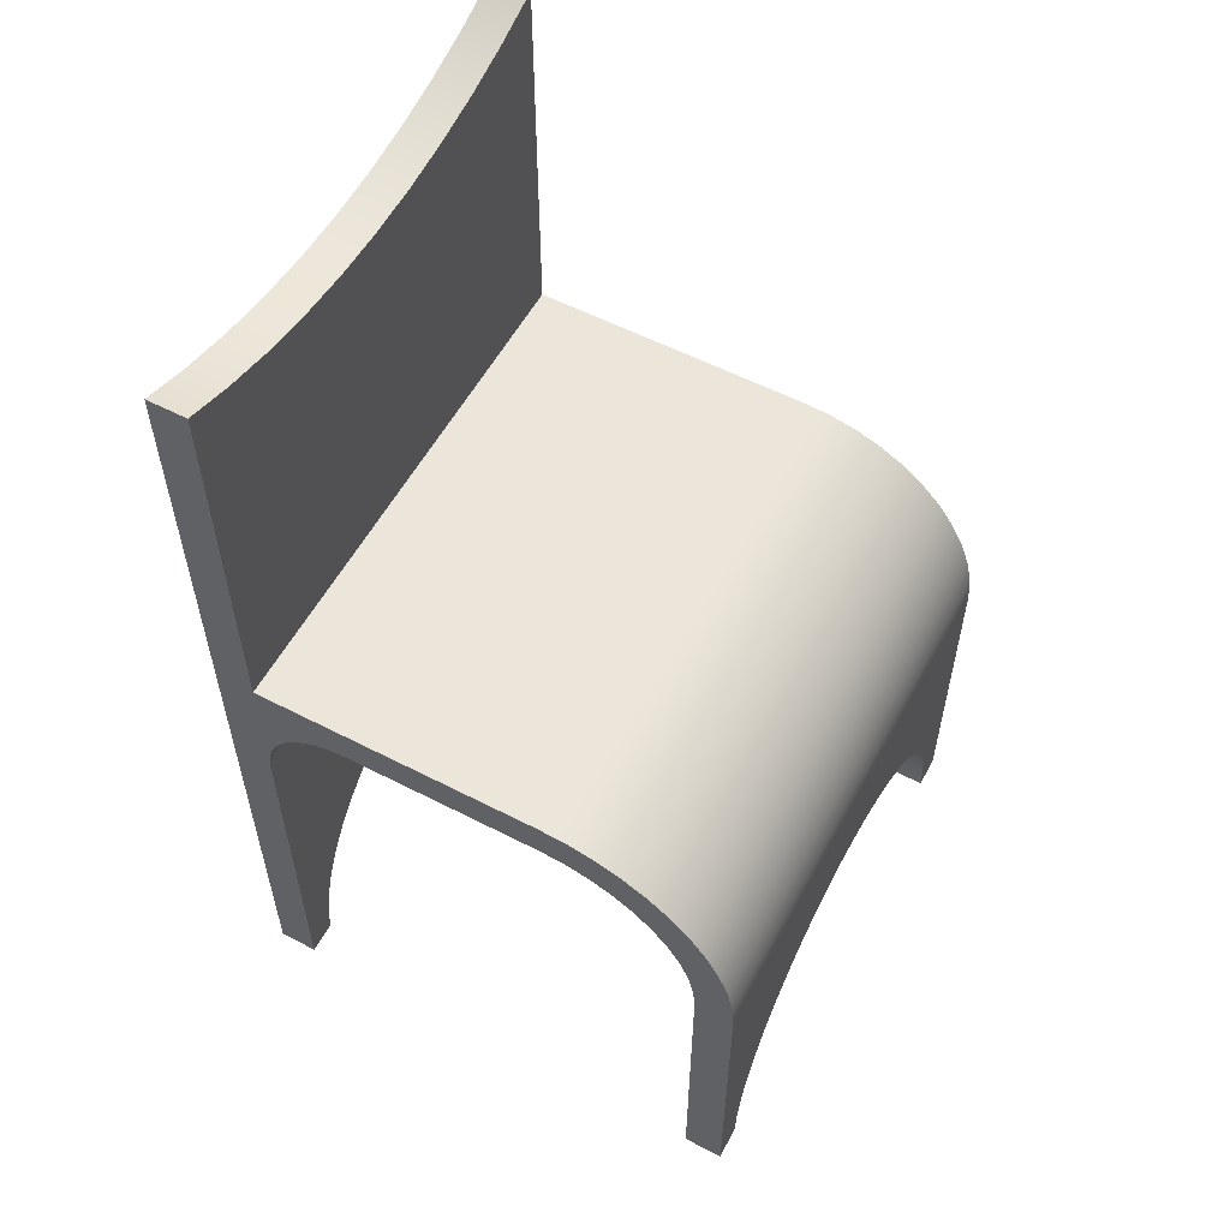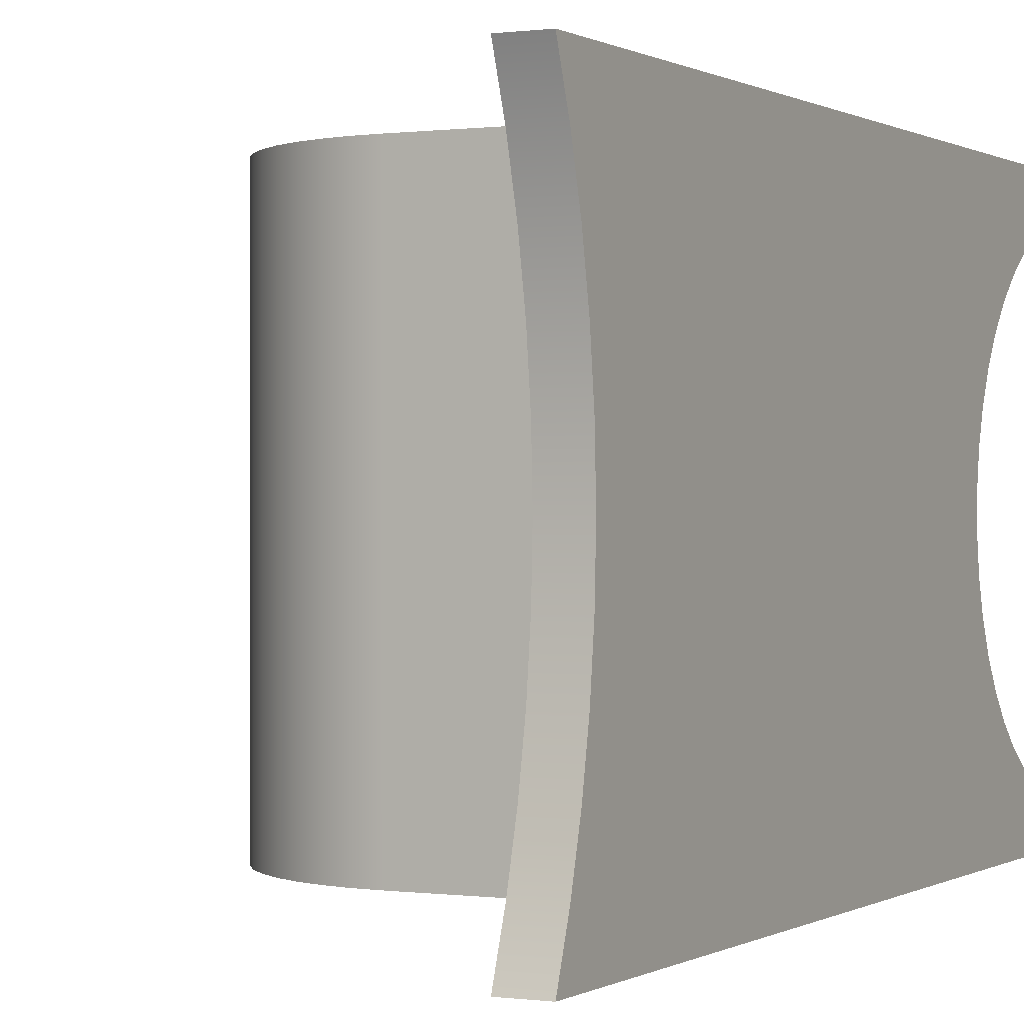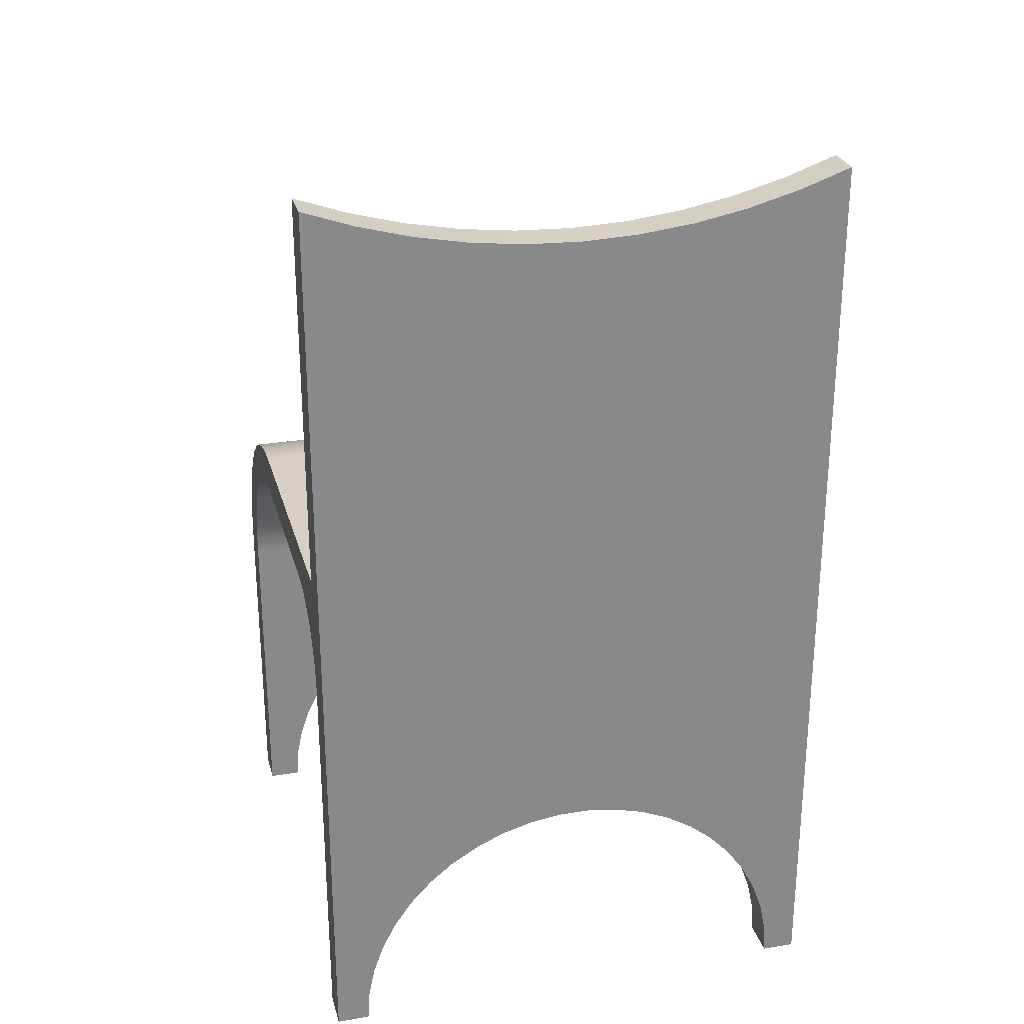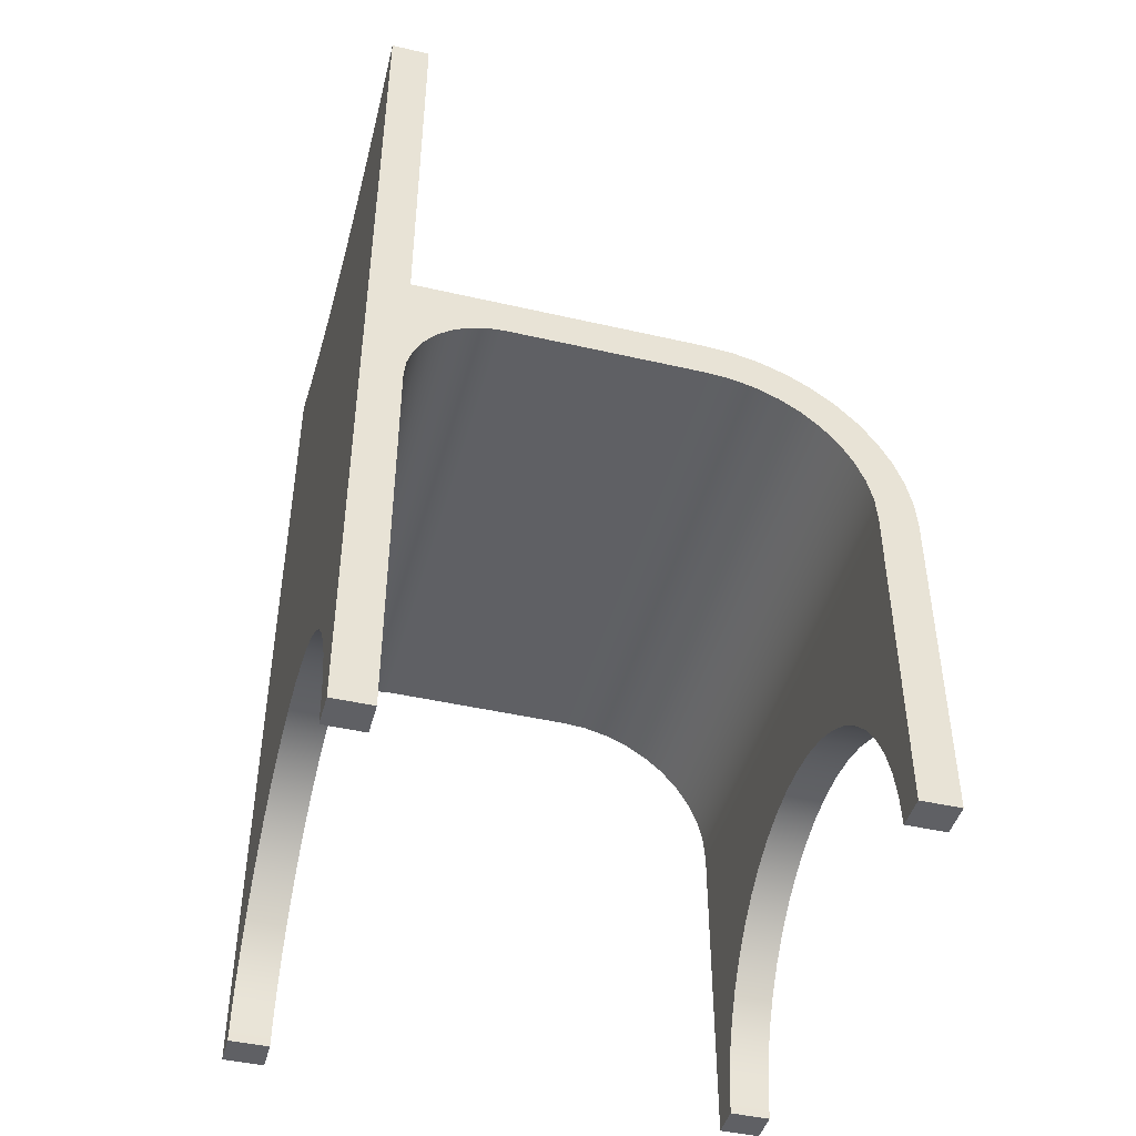
<metadata>
{"format":"obj","ext":"obj","renderer":"f3d","projection":"perspective","resolution":1024,"background":"white","views":[{"elev":56.7,"azim":28.3,"up":"+Y"},{"elev":0.2,"azim":-152.8,"up":"+Z"},{"elev":26.9,"azim":-104.5,"up":"+Y"},{"elev":-44.8,"azim":-15.0,"up":"+Y"}]}
</metadata>
<code>
v 3 70 0
v 9.133e-05 70 0
v 8.953e-05 68.62 3.859
v 8.812e-05 67.55 7.812
v 8.711e-05 66.77 11.84
v 8.65e-05 66.3 15.91
v 8.63e-05 66.15 20
v 8.65e-05 66.3 24.09
v 8.711e-05 66.77 28.16
v 8.812e-05 67.55 32.19
v 8.953e-05 68.62 36.14
v 9.133e-05 70 40
v 3 70 40
v 3 68.62 36.14
v 3 67.55 32.19
v 3 66.77 28.16
v 3 66.3 24.09
v 3 66.15 20
v 3 66.3 15.91
v 3 66.77 11.84
v 3 67.55 7.812
v 3 68.62 3.859
v 3 70 0
v 3 68.62 3.859
v 3 67.55 7.812
v 3 66.77 11.84
v 3 66.3 15.91
v 3 66.15 20
v 3 66.3 24.09
v 3 66.77 28.16
v 3 67.55 32.19
v 3 68.62 36.14
v 3 70 40
v 3 40 40
v 3 40 0
v 37 -2.507e-05 2.5
v 40 -2.897e-05 2.5
v 40 2.383 2.663
v 40 4.721 3.149
v 40 6.972 3.949
v 40 9.093 5.048
v 40 11.04 6.425
v 40 12.79 8.055
v 40 14.3 9.908
v 40 15.54 11.95
v 40 16.49 14.14
v 40 17.13 16.44
v 40 17.46 18.81
v 40 17.46 21.19
v 40 17.13 23.56
v 40 16.49 25.86
v 40 15.54 28.05
v 40 14.3 30.09
v 40 12.79 31.94
v 40 11.04 33.57
v 40 9.093 34.95
v 40 6.972 36.05
v 40 4.721 36.85
v 40 2.383 37.34
v 40 -2.897e-05 37.5
v 37 -2.507e-05 37.5
v 37 2.383 37.34
v 37 4.721 36.85
v 37 6.972 36.05
v 37 9.093 34.95
v 37 11.04 33.57
v 37 12.79 31.94
v 37 14.3 30.09
v 37 15.54 28.05
v 37 16.49 25.86
v 37 17.13 23.56
v 37 17.46 21.19
v 37 17.46 18.81
v 37 17.13 16.44
v 37 16.49 14.14
v 37 15.54 11.95
v 37 14.3 9.908
v 37 12.79 8.055
v 37 11.04 6.425
v 37 9.093 5.048
v 37 6.972 3.949
v 37 4.721 3.149
v 37 2.383 2.663
v 3 -3.9e-06 2.5
v 3 2.383 2.663
v 3 4.721 3.149
v 3 6.972 3.949
v 3 9.093 5.048
v 3 11.04 6.425
v 3 12.79 8.055
v 3 14.3 9.908
v 3 15.54 11.95
v 3 16.49 14.14
v 3 17.13 16.44
v 3 17.46 18.81
v 3 17.46 21.19
v 3 17.13 23.56
v 3 16.49 25.86
v 3 15.54 28.05
v 3 14.3 30.09
v 3 12.79 31.94
v 3 11.04 33.57
v 3 9.093 34.95
v 3 6.972 36.05
v 3 4.721 36.85
v 3 2.383 37.34
v 3 -3.9e-06 37.5
v -7.105e-15 1.355e-20 37.5
v 3.098e-06 2.383 37.34
v 6.139e-06 4.721 36.85
v 9.065e-06 6.972 36.05
v 1.182e-05 9.093 34.95
v 1.436e-05 11.04 33.57
v 1.663e-05 12.79 31.94
v 1.859e-05 14.3 30.09
v 2.02e-05 15.54 28.05
v 2.144e-05 16.49 25.86
v 2.228e-05 17.13 23.56
v 2.27e-05 17.46 21.19
v 2.27e-05 17.46 18.81
v 2.228e-05 17.13 16.44
v 2.144e-05 16.49 14.14
v 2.02e-05 15.54 11.95
v 1.859e-05 14.3 9.908
v 1.663e-05 12.79 8.055
v 1.436e-05 11.04 6.425
v 1.182e-05 9.093 5.048
v 9.065e-06 6.972 3.949
v 6.139e-06 4.721 3.149
v 3.098e-06 2.383 2.663
v -7.105e-15 1.355e-20 2.5
v -7.105e-15 1.355e-20 2.5
v 3.098e-06 2.383 2.663
v 6.139e-06 4.721 3.149
v 9.065e-06 6.972 3.949
v 1.182e-05 9.093 5.048
v 1.436e-05 11.04 6.425
v 1.663e-05 12.79 8.055
v 1.859e-05 14.3 9.908
v 2.02e-05 15.54 11.95
v 2.144e-05 16.49 14.14
v 2.228e-05 17.13 16.44
v 2.27e-05 17.46 18.81
v 2.27e-05 17.46 21.19
v 2.228e-05 17.13 23.56
v 2.144e-05 16.49 25.86
v 2.02e-05 15.54 28.05
v 1.859e-05 14.3 30.09
v 1.663e-05 12.79 31.94
v 1.436e-05 11.04 33.57
v 1.182e-05 9.093 34.95
v 9.065e-06 6.972 36.05
v 6.139e-06 4.721 36.85
v 3.098e-06 2.383 37.34
v -7.105e-15 1.355e-20 37.5
v 0 0 40
v 3.9e-05 30 40
v 3.9e-05 30 0
v 0 0 0
v -7.105e-15 1.355e-20 37.5
v 3 -3.9e-06 37.5
v 3 -3.9e-06 40
v 0 0 40
v 37 -2.507e-05 2.5
v 37 2.383 2.663
v 37 4.721 3.149
v 37 6.972 3.949
v 37 9.093 5.048
v 37 11.04 6.425
v 37 12.79 8.055
v 37 14.3 9.908
v 37 15.54 11.95
v 37 16.49 14.14
v 37 17.13 16.44
v 37 17.46 18.81
v 37 17.46 21.19
v 37 17.13 23.56
v 37 16.49 25.86
v 37 15.54 28.05
v 37 14.3 30.09
v 37 12.79 31.94
v 37 11.04 33.57
v 37 9.093 34.95
v 37 6.972 36.05
v 37 4.721 36.85
v 37 2.383 37.34
v 37 -2.507e-05 37.5
v 37 -2.507e-05 40
v 37 25 40
v 37 25 0
v 37 -2.507e-05 0
v 37 -2.507e-05 37.5
v 40 -2.897e-05 37.5
v 40 -2.897e-05 40
v 37 -2.507e-05 40
v 3 30 0
v 3.135 31.37 0
v 3.533 32.68 0
v 4.18 33.89 0
v 5.05 34.95 0
v 6.111 35.82 0
v 7.321 36.47 0
v 8.634 36.87 0
v 10 37 0
v 10 37 40
v 8.634 36.87 40
v 7.321 36.47 40
v 6.111 35.82 40
v 5.05 34.95 40
v 4.18 33.89 40
v 3.533 32.68 40
v 3.135 31.37 40
v 3 30 40
v 3 -3.9e-06 37.5
v 3 2.383 37.34
v 3 4.721 36.85
v 3 6.972 36.05
v 3 9.093 34.95
v 3 11.04 33.57
v 3 12.79 31.94
v 3 14.3 30.09
v 3 15.54 28.05
v 3 16.49 25.86
v 3 17.13 23.56
v 3 17.46 21.19
v 3 17.46 18.81
v 3 17.13 16.44
v 3 16.49 14.14
v 3 15.54 11.95
v 3 14.3 9.908
v 3 12.79 8.055
v 3 11.04 6.425
v 3 9.093 5.048
v 3 6.972 3.949
v 3 4.721 3.149
v 3 2.383 2.663
v 3 -3.9e-06 2.5
v 3 -3.9e-06 0
v 3 30 0
v 3 30 40
v 3 -3.9e-06 40
v 3 -3.9e-06 2.5
v -7.105e-15 1.355e-20 2.5
v 0 0 0
v 3 -3.9e-06 0
v 9.133e-05 70 40
v 8.953e-05 68.62 36.14
v 8.812e-05 67.55 32.19
v 8.711e-05 66.77 28.16
v 8.65e-05 66.3 24.09
v 8.63e-05 66.15 20
v 8.65e-05 66.3 15.91
v 8.711e-05 66.77 11.84
v 8.812e-05 67.55 7.812
v 8.953e-05 68.62 3.859
v 9.133e-05 70 0
v 3.9e-05 30 0
v 3.9e-05 30 40
v 25 40 0
v 3 40 0
v 3 40 40
v 25 40 40
v 40 25 0
v 39.85 27.13 0
v 39.39 29.23 0
v 38.64 31.23 0
v 37.62 33.11 0
v 36.34 34.82 0
v 34.82 36.34 0
v 33.11 37.62 0
v 31.23 38.64 0
v 29.23 39.39 0
v 27.13 39.85 0
v 25 40 0
v 25 40 40
v 27.13 39.85 40
v 29.23 39.39 40
v 31.23 38.64 40
v 33.11 37.62 40
v 34.82 36.34 40
v 36.34 34.82 40
v 37.62 33.11 40
v 38.64 31.23 40
v 39.39 29.23 40
v 39.85 27.13 40
v 40 25 40
v 40 -2.897e-05 37.5
v 40 2.383 37.34
v 40 4.721 36.85
v 40 6.972 36.05
v 40 9.093 34.95
v 40 11.04 33.57
v 40 12.79 31.94
v 40 14.3 30.09
v 40 15.54 28.05
v 40 16.49 25.86
v 40 17.13 23.56
v 40 17.46 21.19
v 40 17.46 18.81
v 40 17.13 16.44
v 40 16.49 14.14
v 40 15.54 11.95
v 40 14.3 9.908
v 40 12.79 8.055
v 40 11.04 6.425
v 40 9.093 5.048
v 40 6.972 3.949
v 40 4.721 3.149
v 40 2.383 2.663
v 40 -2.897e-05 2.5
v 40 -2.897e-05 0
v 40 25 0
v 40 25 40
v 40 -2.897e-05 40
v 40 -2.897e-05 2.5
v 37 -2.507e-05 2.5
v 37 -2.507e-05 0
v 40 -2.897e-05 0
v 25 37 0
v 26.88 36.85 0
v 28.71 36.41 0
v 30.45 35.69 0
v 32.05 34.71 0
v 33.49 33.49 0
v 34.71 32.05 0
v 35.69 30.45 0
v 36.41 28.71 0
v 36.85 26.88 0
v 37 25 0
v 37 25 40
v 36.85 26.88 40
v 36.41 28.71 40
v 35.69 30.45 40
v 34.71 32.05 40
v 33.49 33.49 40
v 32.05 34.71 40
v 30.45 35.69 40
v 28.71 36.41 40
v 26.88 36.85 40
v 25 37 40
v 10 37 0
v 25 37 0
v 25 37 40
v 10 37 40
v 10 37 40
v 25 37 40
v 26.88 36.85 40
v 28.71 36.41 40
v 30.45 35.69 40
v 32.05 34.71 40
v 33.49 33.49 40
v 34.71 32.05 40
v 35.69 30.45 40
v 36.41 28.71 40
v 36.85 26.88 40
v 37 25 40
v 37 -2.507e-05 40
v 40 -2.897e-05 40
v 40 25 40
v 39.85 27.13 40
v 39.39 29.23 40
v 38.64 31.23 40
v 37.62 33.11 40
v 36.34 34.82 40
v 34.82 36.34 40
v 33.11 37.62 40
v 31.23 38.64 40
v 29.23 39.39 40
v 27.13 39.85 40
v 25 40 40
v 3 40 40
v 3 70 40
v 9.133e-05 70 40
v 3.9e-05 30 40
v 0 0 40
v 3 -3.9e-06 40
v 3 30 40
v 3.135 31.37 40
v 3.533 32.68 40
v 4.18 33.89 40
v 5.05 34.95 40
v 6.111 35.82 40
v 7.321 36.47 40
v 8.634 36.87 40
v 25 37 0
v 10 37 0
v 8.634 36.87 0
v 7.321 36.47 0
v 6.111 35.82 0
v 5.05 34.95 0
v 4.18 33.89 0
v 3.533 32.68 0
v 3.135 31.37 0
v 3 30 0
v 3 -3.9e-06 0
v 0 0 0
v 3.9e-05 30 0
v 9.133e-05 70 0
v 3 70 0
v 3 40 0
v 25 40 0
v 27.13 39.85 0
v 29.23 39.39 0
v 31.23 38.64 0
v 33.11 37.62 0
v 34.82 36.34 0
v 36.34 34.82 0
v 37.62 33.11 0
v 38.64 31.23 0
v 39.39 29.23 0
v 39.85 27.13 0
v 40 25 0
v 40 -2.897e-05 0
v 37 -2.507e-05 0
v 37 25 0
v 36.85 26.88 0
v 36.41 28.71 0
v 35.69 30.45 0
v 34.71 32.05 0
v 33.49 33.49 0
v 32.05 34.71 0
v 30.45 35.69 0
v 28.71 36.41 0
v 26.88 36.85 0
g 321fe4f0-e304-11ea-942f-54bf646e7e1f
f 1 2 22
f 22 2 3
f 22 3 21
f 21 3 4
f 21 4 20
f 20 4 5
f 20 5 19
f 19 5 6
f 19 6 18
f 18 6 7
f 18 7 8
f 18 8 17
f 17 8 9
f 17 9 16
f 16 9 10
f 16 10 15
f 15 10 11
f 15 11 14
f 14 11 12
f 14 12 13
g 319a220c-e304-11ea-bfa3-54bf646e7e1f
f 23 24 35
f 35 24 25
f 35 25 26
f 26 27 35
f 35 27 28
f 35 28 34
f 34 28 29
f 34 29 30
f 30 31 34
f 34 31 32
f 34 32 33
g 31d8836e-e304-11ea-bb16-54bf646e7e1f
f 36 37 83
f 83 37 38
f 83 38 82
f 82 38 39
f 82 39 81
f 81 39 40
f 81 40 80
f 80 40 41
f 80 41 79
f 79 41 42
f 79 42 78
f 78 42 43
f 78 43 77
f 77 43 44
f 77 44 76
f 76 44 45
f 76 45 75
f 75 45 46
f 75 46 74
f 74 46 47
f 74 47 73
f 73 47 48
f 73 48 72
f 72 48 49
f 72 49 71
f 71 49 50
f 71 50 70
f 70 50 51
f 70 51 69
f 69 51 52
f 69 52 68
f 68 52 53
f 68 53 67
f 67 53 54
f 67 54 66
f 66 54 55
f 66 55 65
f 65 55 56
f 65 56 64
f 64 56 57
f 64 57 63
f 63 57 58
f 63 58 62
f 62 58 59
f 62 59 61
f 61 59 60
g 31d9e2d4-e304-11ea-ab4d-54bf646e7e1f
f 131 84 130
f 130 84 85
f 130 85 129
f 129 85 86
f 129 86 128
f 128 86 87
f 128 87 127
f 127 87 88
f 127 88 126
f 126 88 89
f 126 89 125
f 125 89 90
f 125 90 124
f 124 90 91
f 124 91 123
f 123 91 92
f 123 92 122
f 122 92 93
f 122 93 121
f 121 93 94
f 121 94 120
f 120 94 95
f 120 95 119
f 119 95 96
f 119 96 118
f 118 96 97
f 118 97 117
f 117 97 98
f 117 98 116
f 116 98 99
f 116 99 115
f 115 99 100
f 115 100 114
f 114 100 101
f 114 101 113
f 113 101 102
f 113 102 112
f 112 102 103
f 112 103 111
f 111 103 104
f 111 104 110
f 110 104 105
f 110 105 109
f 109 105 106
f 109 106 108
f 108 106 107
g 31995ec2-e304-11ea-b3d5-54bf646e7e1f
f 132 133 159
f 159 133 134
f 159 134 135
f 159 135 158
f 158 135 136
f 158 136 137
f 137 138 158
f 158 138 139
f 158 139 140
f 140 141 158
f 158 141 142
f 158 142 143
f 143 144 158
f 158 144 157
f 157 144 145
f 157 145 146
f 146 147 157
f 157 147 148
f 157 148 149
f 149 150 157
f 157 150 151
f 157 151 152
f 157 152 156
f 156 152 153
f 156 153 154
f 154 155 156
g 319910ae-e304-11ea-9ea4-54bf646e7e1f
f 160 161 163
f 163 161 162
g 319bcf8a-e304-11ea-9a9a-54bf646e7e1f
f 164 165 191
f 191 165 166
f 191 166 167
f 191 167 190
f 190 167 168
f 190 168 169
f 169 170 190
f 190 170 171
f 190 171 172
f 172 173 190
f 190 173 174
f 190 174 175
f 175 176 190
f 190 176 189
f 189 176 177
f 189 177 178
f 178 179 189
f 189 179 180
f 189 180 181
f 181 182 189
f 189 182 183
f 189 183 184
f 189 184 188
f 188 184 185
f 188 185 186
f 186 187 188
g 319b8176-e304-11ea-baab-54bf646e7e1f
f 192 193 195
f 195 193 194
g 31989b8c-e304-11ea-9dc3-54bf646e7e1f
f 213 196 212
f 212 196 197
f 212 197 198
f 212 198 211
f 211 198 199
f 211 199 210
f 210 199 200
f 210 200 209
f 209 200 201
f 209 201 208
f 208 201 202
f 208 202 207
f 207 202 203
f 207 203 206
f 206 203 205
f 205 203 204
g 3198c2c2-e304-11ea-bb16-54bf646e7e1f
f 214 215 241
f 241 215 216
f 241 216 217
f 241 217 240
f 240 217 218
f 240 218 219
f 219 220 240
f 240 220 221
f 240 221 222
f 222 223 240
f 240 223 224
f 240 224 225
f 240 225 239
f 239 225 226
f 239 226 227
f 227 228 239
f 239 228 229
f 239 229 230
f 230 231 239
f 239 231 232
f 239 232 233
f 233 234 239
f 239 234 238
f 238 234 235
f 238 235 236
f 236 237 238
g dd4c6316-9f60-3be9-9110-851f397c6557
f 242 243 245
f 245 243 244
g 319985cc-e304-11ea-8dc7-54bf646e7e1f
f 246 247 258
f 258 247 248
f 258 248 249
f 249 250 258
f 258 250 251
f 258 251 257
f 257 251 252
f 257 252 253
f 253 254 257
f 257 254 255
f 257 255 256
g 319a7024-e304-11ea-9ca0-54bf646e7e1f
f 259 260 262
f 262 260 261
g 319abe38-e304-11ea-947a-54bf646e7e1f
f 286 263 285
f 285 263 264
f 285 264 284
f 284 264 265
f 284 265 283
f 283 265 266
f 283 266 282
f 282 266 267
f 282 267 281
f 281 267 268
f 281 268 280
f 280 268 269
f 280 269 279
f 279 269 270
f 279 270 278
f 278 270 271
f 278 271 277
f 277 271 272
f 277 272 276
f 276 272 273
f 276 273 275
f 275 273 274
g 319b0c52-e304-11ea-8e42-54bf646e7e1f
f 287 288 314
f 314 288 289
f 314 289 290
f 314 290 313
f 313 290 291
f 313 291 292
f 292 293 313
f 313 293 294
f 313 294 295
f 295 296 313
f 313 296 297
f 313 297 298
f 313 298 312
f 312 298 299
f 312 299 300
f 300 301 312
f 312 301 302
f 312 302 303
f 303 304 312
f 312 304 305
f 312 305 306
f 306 307 312
f 312 307 311
f 311 307 308
f 311 308 309
f 309 310 311
g 764d2b07-8499-38ce-aea5-b72630ac8f4e
f 315 316 318
f 318 316 317
g 319c44d8-e304-11ea-8f92-54bf646e7e1f
f 340 319 339
f 339 319 320
f 339 320 338
f 338 320 321
f 338 321 337
f 337 321 322
f 337 322 336
f 336 322 323
f 336 323 335
f 335 323 324
f 335 324 334
f 334 324 325
f 334 325 333
f 333 325 326
f 333 326 332
f 332 326 327
f 332 327 331
f 331 327 328
f 331 328 330
f 330 328 329
g 319cba10-e304-11ea-9548-54bf646e7e1f
f 341 342 344
f 344 342 343
g 319d2f00-e304-11ea-baf6-54bf646e7e1f
f 346 370 345
f 345 370 371
f 345 371 384
f 384 371 383
f 383 371 382
f 382 371 381
f 381 371 380
f 380 371 379
f 379 371 374
f 379 374 378
f 378 374 377
f 377 374 376
f 376 374 375
f 346 347 370
f 370 347 369
f 369 347 348
f 369 348 368
f 368 348 349
f 368 349 367
f 367 349 350
f 367 350 366
f 366 350 351
f 366 351 365
f 365 351 352
f 365 352 364
f 364 352 353
f 364 353 363
f 363 353 354
f 363 354 362
f 362 354 361
f 361 354 355
f 361 355 360
f 360 355 356
f 360 356 359
f 359 356 358
f 358 356 357
f 372 373 371
f 371 373 374
g 319dcb8a-e304-11ea-8ce8-54bf646e7e1f
f 424 385 401
f 401 385 386
f 401 386 400
f 400 386 387
f 400 387 388
f 388 389 400
f 400 389 390
f 400 390 391
f 391 392 400
f 400 392 397
f 400 397 398
f 392 393 397
f 397 393 394
f 397 394 395
f 395 396 397
f 398 399 400
f 401 402 424
f 424 402 423
f 423 402 403
f 423 403 422
f 422 403 404
f 422 404 421
f 421 404 405
f 421 405 420
f 420 405 406
f 420 406 419
f 419 406 407
f 419 407 418
f 418 407 408
f 418 408 417
f 417 408 409
f 417 409 410
f 417 410 416
f 416 410 411
f 416 411 415
f 415 411 412
f 415 412 413
f 413 414 415

</code>
